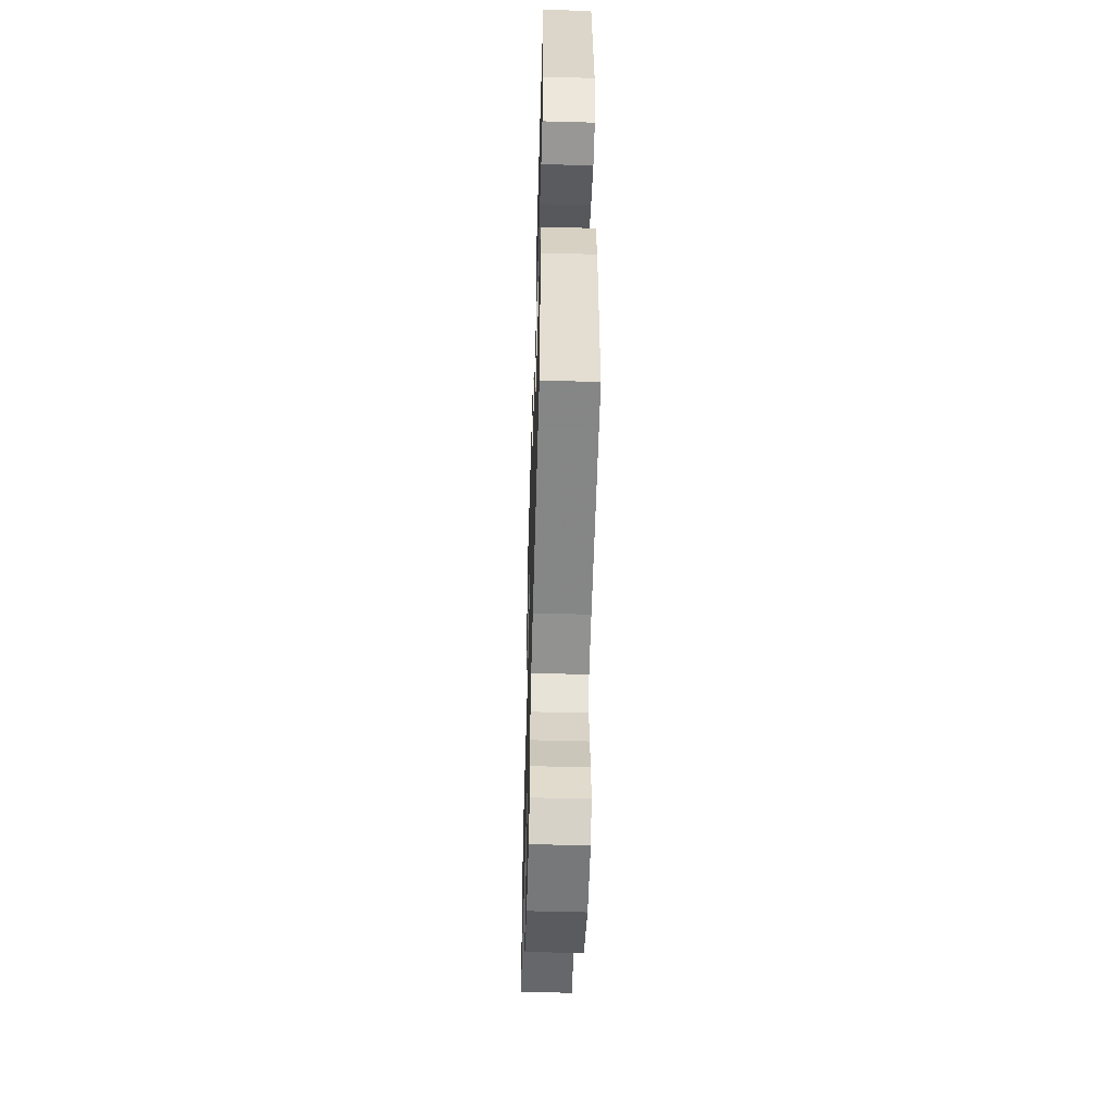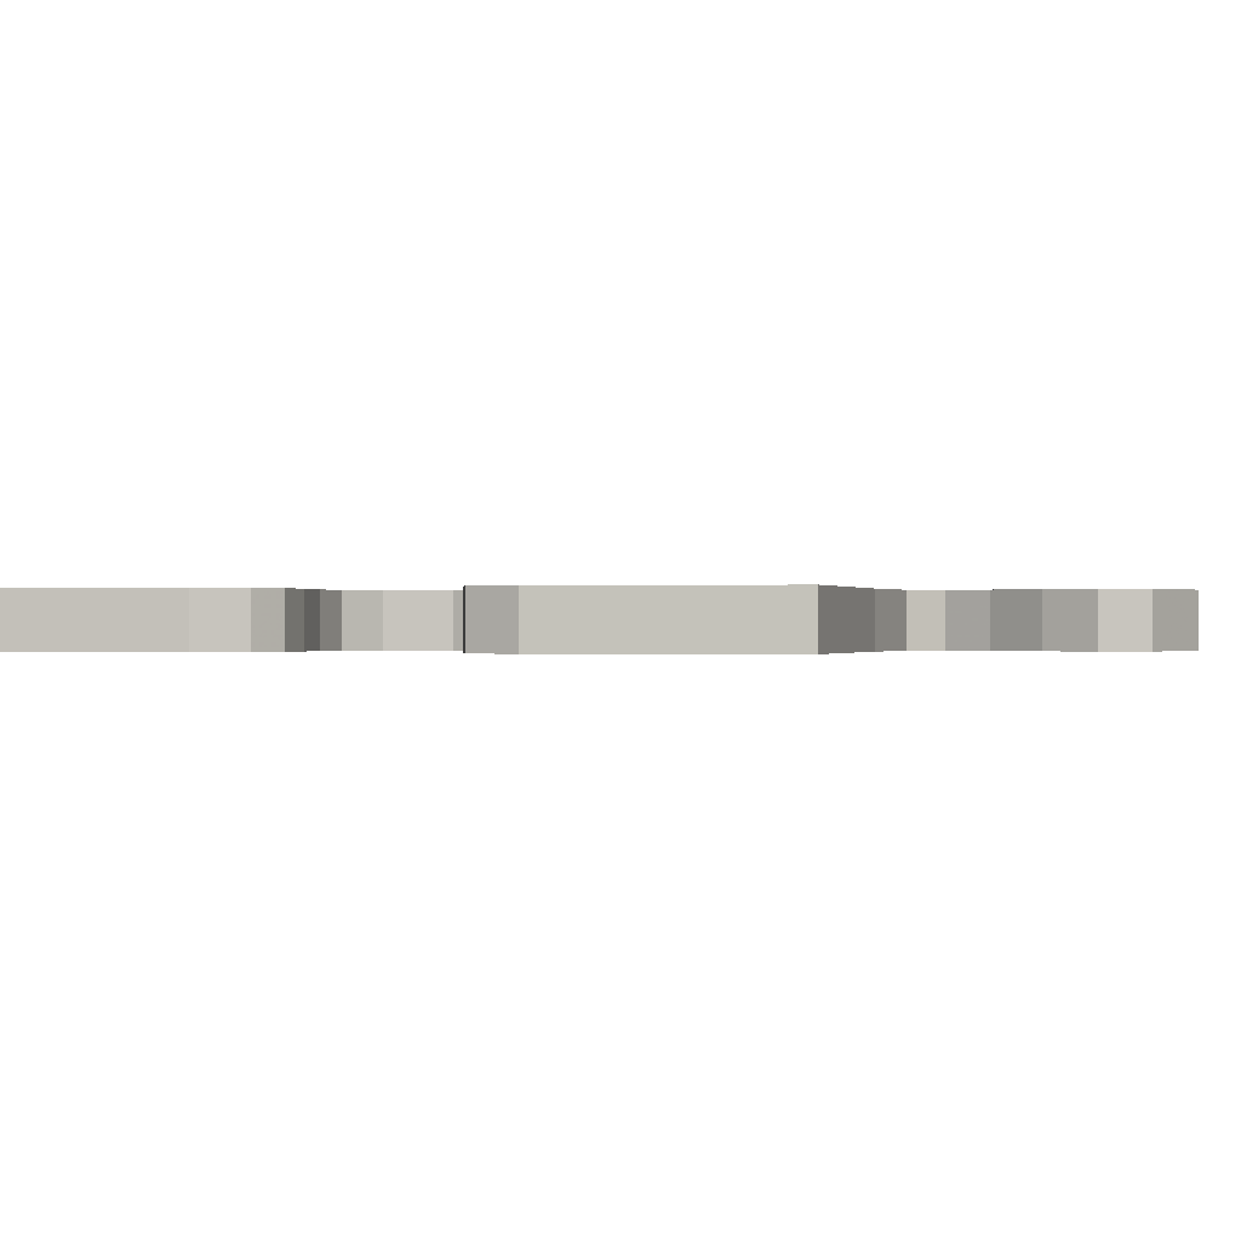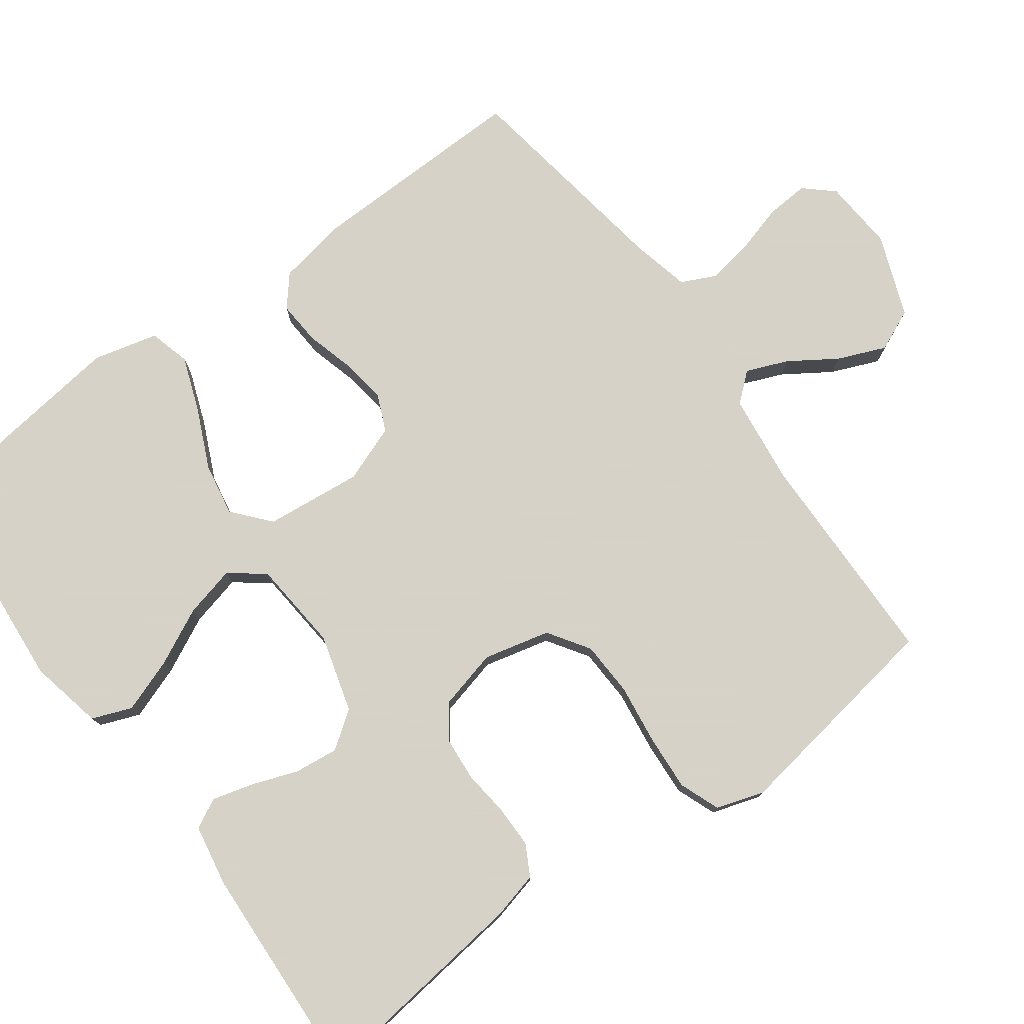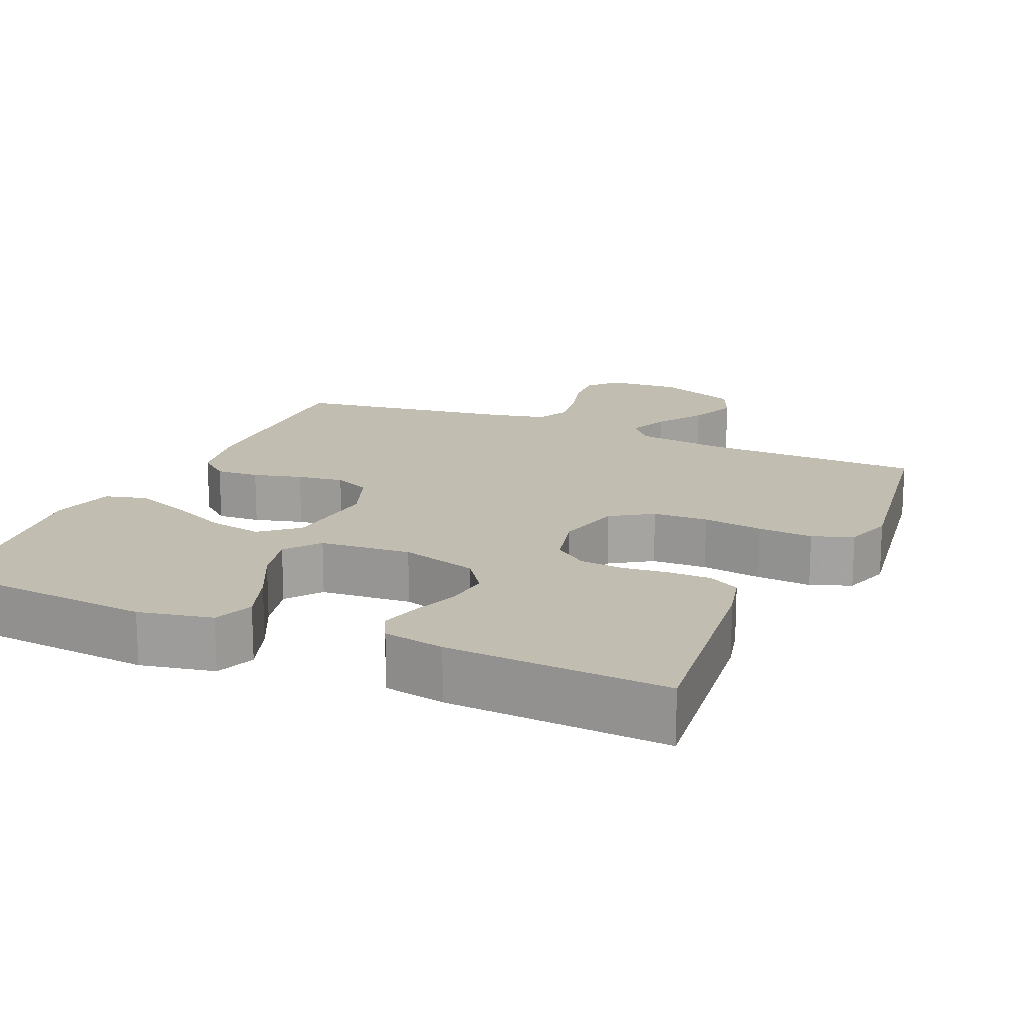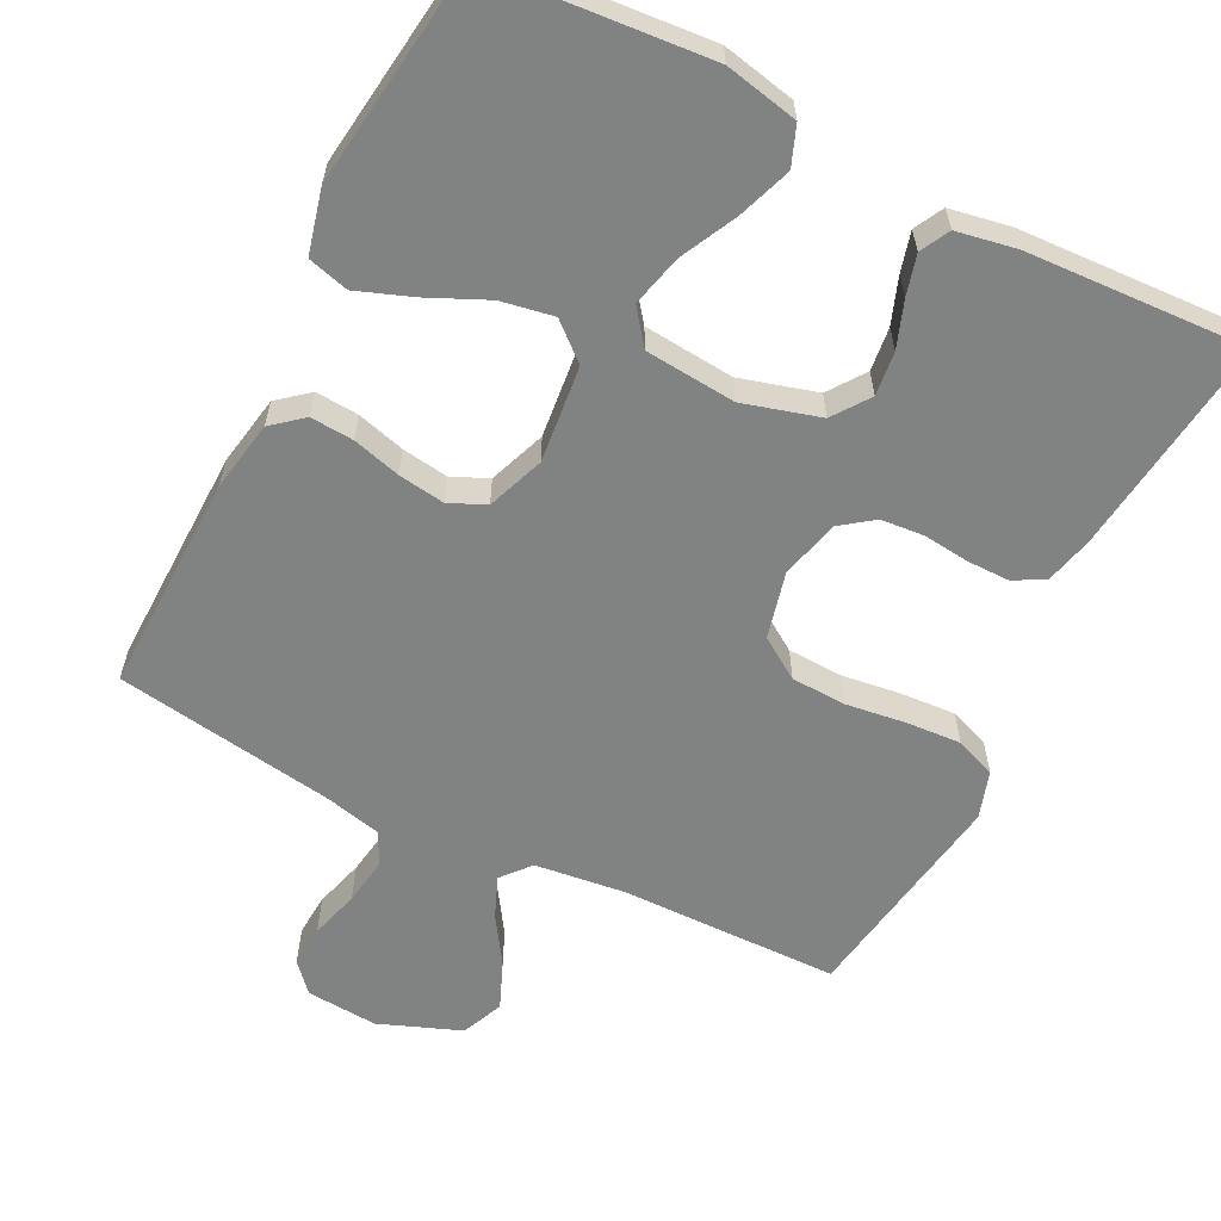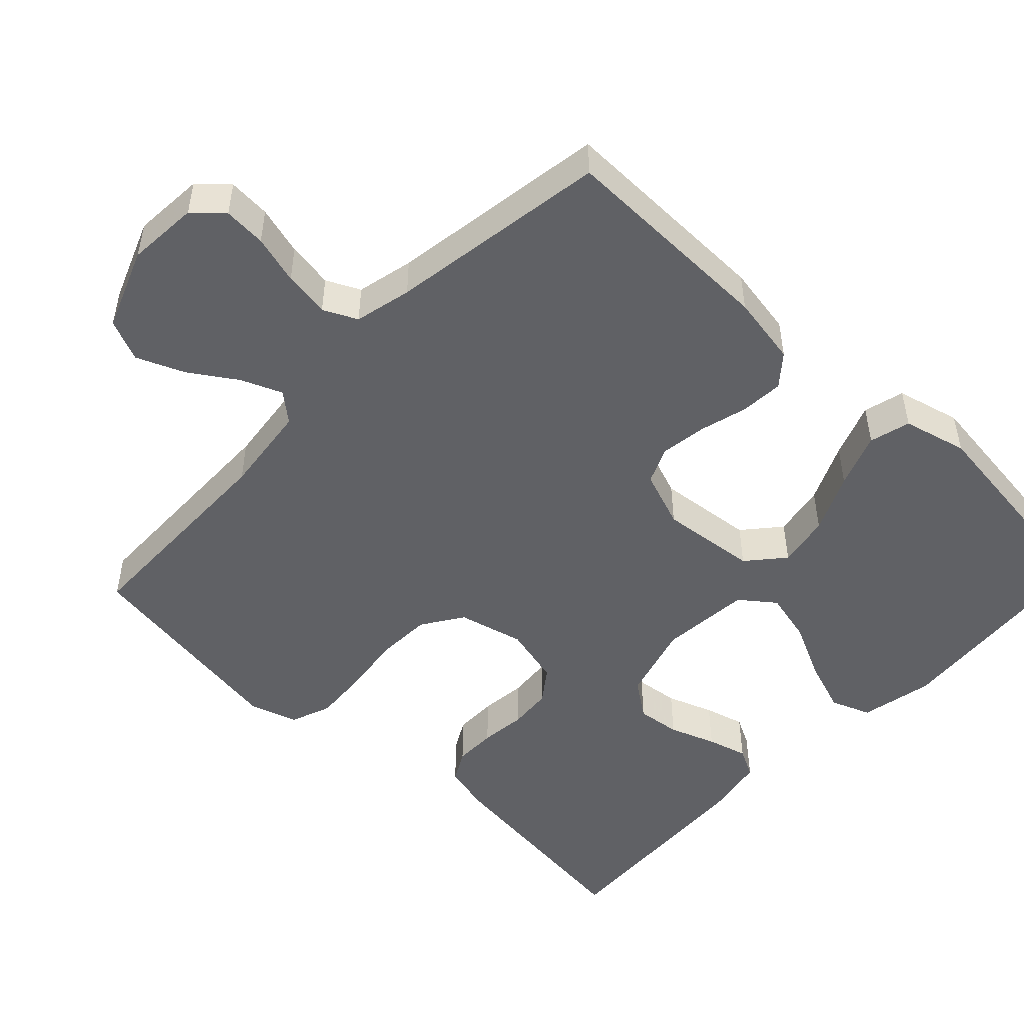
<metadata>
{"format":"obj","ext":"obj","renderer":"f3d","projection":"perspective","resolution":1024,"background":"white","views":[{"elev":-53.2,"azim":-91.7,"up":"+Z"},{"elev":-0.1,"azim":105.2,"up":"+Y"},{"elev":77.3,"azim":53.7,"up":"+Y"},{"elev":16.8,"azim":23.9,"up":"+Y"},{"elev":-60.6,"azim":-26.8,"up":"+Y"},{"elev":-49.8,"azim":-133.4,"up":"+Y"}]}
</metadata>
<code>
v 0.5 0.07 -0.5
v 0.2 0.07 -0.505
v 0.077 0.07 -0.52
v 0.044 0.07 -0.559
v 0.067 0.07 -0.615
v 0.109 0.07 -0.679
v 0.136 0.07 -0.744
v 0.111 0.07 -0.801
v 0 0.07 -0.844
v -0.098 0.07 -0.837
v -0.133 0.07 -0.798
v -0.129 0.07 -0.74
v -0.11 0.07 -0.673
v -0.1 0.07 -0.61
v -0.122 0.07 -0.564
v -0.2 0.07 -0.546
v -0.5 0.07 -0.5
v -0.494 0.07 -0.2
v -0.477 0.07 -0.104
v -0.435 0.07 -0.069
v -0.376 0.07 -0.073
v -0.31 0.07 -0.091
v -0.247 0.07 -0.1
v -0.197 0.07 -0.078
v -0.168 0.07 0
v -0.182 0.07 0.132
v -0.232 0.07 0.175
v -0.304 0.07 0.162
v -0.385 0.07 0.125
v -0.46 0.07 0.097
v -0.516 0.07 0.112
v -0.538 0.07 0.2
v -0.5 0.07 0.5
v -0.2 0.07 0.525
v -0.1 0.07 0.504
v -0.079 0.07 0.45
v -0.105 0.07 0.377
v -0.143 0.07 0.3
v -0.16 0.07 0.23
v -0.124 0.07 0.183
v 0 0.07 0.172
v 0.105 0.07 0.202
v 0.141 0.07 0.252
v 0.134 0.07 0.312
v 0.111 0.07 0.375
v 0.096 0.07 0.43
v 0.117 0.07 0.47
v 0.2 0.07 0.485
v 0.5 0.07 0.5
v 0.464 0.07 0.2
v 0.448 0.07 0.135
v 0.406 0.07 0.112
v 0.348 0.07 0.112
v 0.285 0.07 0.119
v 0.226 0.07 0.114
v 0.181 0.07 0.081
v 0.161 0.07 0
v 0.183 0.07 -0.09
v 0.239 0.07 -0.127
v 0.314 0.07 -0.13
v 0.396 0.07 -0.119
v 0.471 0.07 -0.114
v 0.526 0.07 -0.135
v 0.547 0.07 -0.2
v 0.5 0 -0.5
v 0.2 0 -0.505
v 0.077 0 -0.52
v 0.044 0 -0.559
v 0.067 0 -0.615
v 0.109 0 -0.679
v 0.136 0 -0.744
v 0.111 0 -0.801
v 0 0 -0.844
v -0.098 0 -0.837
v -0.133 0 -0.798
v -0.129 0 -0.74
v -0.11 0 -0.673
v -0.1 0 -0.61
v -0.122 0 -0.564
v -0.2 0 -0.546
v -0.5 0 -0.5
v -0.494 0 -0.2
v -0.477 0 -0.104
v -0.435 0 -0.069
v -0.376 0 -0.073
v -0.31 0 -0.091
v -0.247 0 -0.1
v -0.197 0 -0.078
v -0.168 0 0
v -0.182 0 0.132
v -0.232 0 0.175
v -0.304 0 0.162
v -0.385 0 0.125
v -0.46 0 0.097
v -0.516 0 0.112
v -0.538 0 0.2
v -0.5 0 0.5
v -0.2 0 0.525
v -0.1 0 0.504
v -0.079 0 0.45
v -0.105 0 0.377
v -0.143 0 0.3
v -0.16 0 0.23
v -0.124 0 0.183
v 0 0 0.172
v 0.105 0 0.202
v 0.141 0 0.252
v 0.134 0 0.312
v 0.111 0 0.375
v 0.096 0 0.43
v 0.117 0 0.47
v 0.2 0 0.485
v 0.5 0 0.5
v 0.464 0 0.2
v 0.448 0 0.135
v 0.406 0 0.112
v 0.348 0 0.112
v 0.285 0 0.119
v 0.226 0 0.114
v 0.181 0 0.081
v 0.161 0 0
v 0.183 0 -0.09
v 0.239 0 -0.127
v 0.314 0 -0.13
v 0.396 0 -0.119
v 0.471 0 -0.114
v 0.526 0 -0.135
v 0.547 0 -0.2
f 63 64 1 2
f 60 61 62 63
f 60 63 2 3
f 59 60 3 4
f 58 59 4
f 57 58 4
f 51 52 53 54
f 51 54 55
f 50 51 55
f 49 50 55
f 48 49 55 56
f 44 45 46 47
f 43 44 47 48
f 35 36 37 38
f 35 38 39
f 34 35 39
f 33 34 39
f 32 33 39 40
f 28 29 30 31
f 28 31 32
f 27 28 32
f 19 20 21 22
f 19 22 23
f 16 17 18 19
f 15 16 19 23
f 14 15 23 24
f 10 11 12 13
f 10 13 14
f 9 10 14
f 5 6 7 8
f 4 5 8 9
f 43 48 56 57
f 42 43 57 4
f 41 42 4 9
f 27 32 40 41
f 26 27 41
f 25 26 41 9
f 9 14 24 25
f 66 65 128 127
f 127 126 125 124
f 67 66 127 124
f 68 67 124 123
f 68 123 122
f 68 122 121
f 118 117 116 115
f 119 118 115
f 119 115 114
f 119 114 113
f 120 119 113 112
f 111 110 109 108
f 112 111 108 107
f 102 101 100 99
f 103 102 99
f 103 99 98
f 103 98 97
f 104 103 97 96
f 95 94 93 92
f 96 95 92
f 96 92 91
f 86 85 84 83
f 87 86 83
f 83 82 81 80
f 87 83 80 79
f 88 87 79 78
f 77 76 75 74
f 78 77 74
f 78 74 73
f 72 71 70 69
f 73 72 69 68
f 121 120 112 107
f 68 121 107 106
f 73 68 106 105
f 105 104 96 91
f 105 91 90
f 73 105 90 89
f 89 88 78 73
f 1 65 66 2
f 2 66 67 3
f 3 67 68 4
f 4 68 69 5
f 5 69 70 6
f 6 70 71 7
f 7 71 72 8
f 8 72 73 9
f 9 73 74 10
f 10 74 75 11
f 11 75 76 12
f 12 76 77 13
f 13 77 78 14
f 14 78 79 15
f 15 79 80 16
f 16 80 81 17
f 17 81 82 18
f 18 82 83 19
f 19 83 84 20
f 20 84 85 21
f 21 85 86 22
f 22 86 87 23
f 23 87 88 24
f 24 88 89 25
f 25 89 90 26
f 26 90 91 27
f 27 91 92 28
f 28 92 93 29
f 29 93 94 30
f 30 94 95 31
f 31 95 96 32
f 32 96 97 33
f 33 97 98 34
f 34 98 99 35
f 35 99 100 36
f 36 100 101 37
f 37 101 102 38
f 38 102 103 39
f 39 103 104 40
f 40 104 105 41
f 41 105 106 42
f 42 106 107 43
f 43 107 108 44
f 44 108 109 45
f 45 109 110 46
f 46 110 111 47
f 47 111 112 48
f 48 112 113 49
f 49 113 114 50
f 50 114 115 51
f 51 115 116 52
f 52 116 117 53
f 53 117 118 54
f 54 118 119 55
f 55 119 120 56
f 56 120 121 57
f 57 121 122 58
f 58 122 123 59
f 59 123 124 60
f 60 124 125 61
f 61 125 126 62
f 62 126 127 63
f 63 127 128 64
f 64 128 65 1

</code>
